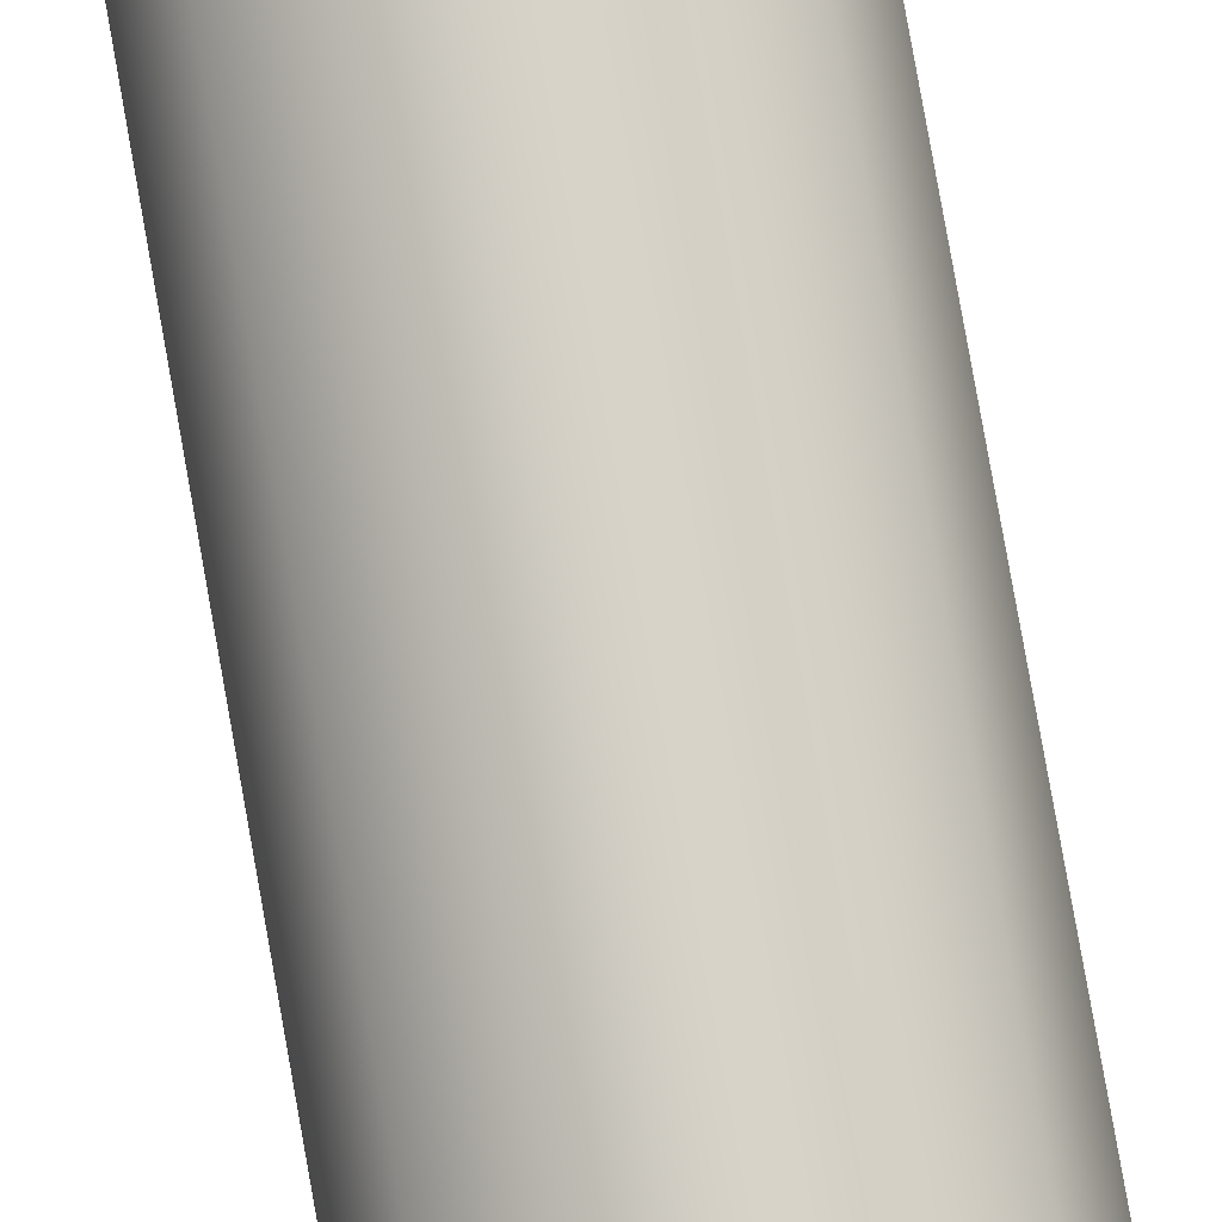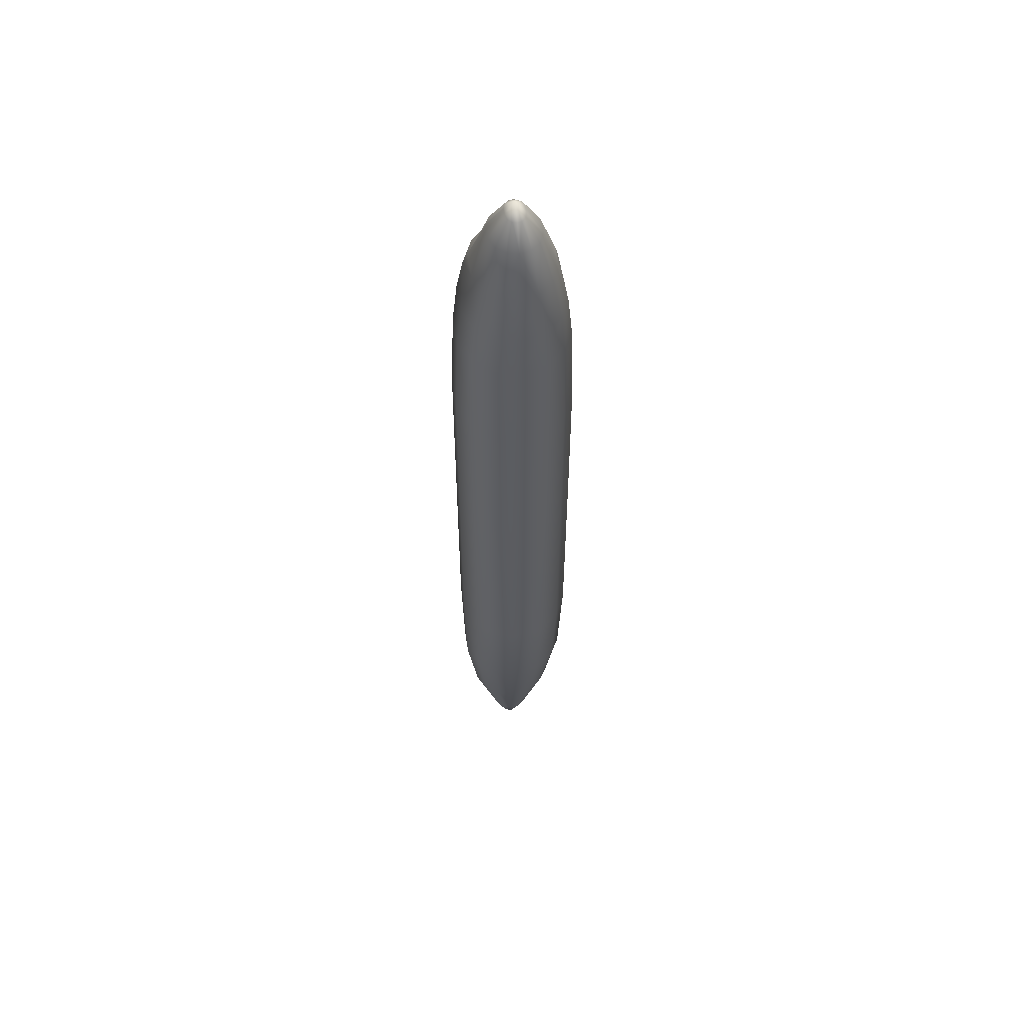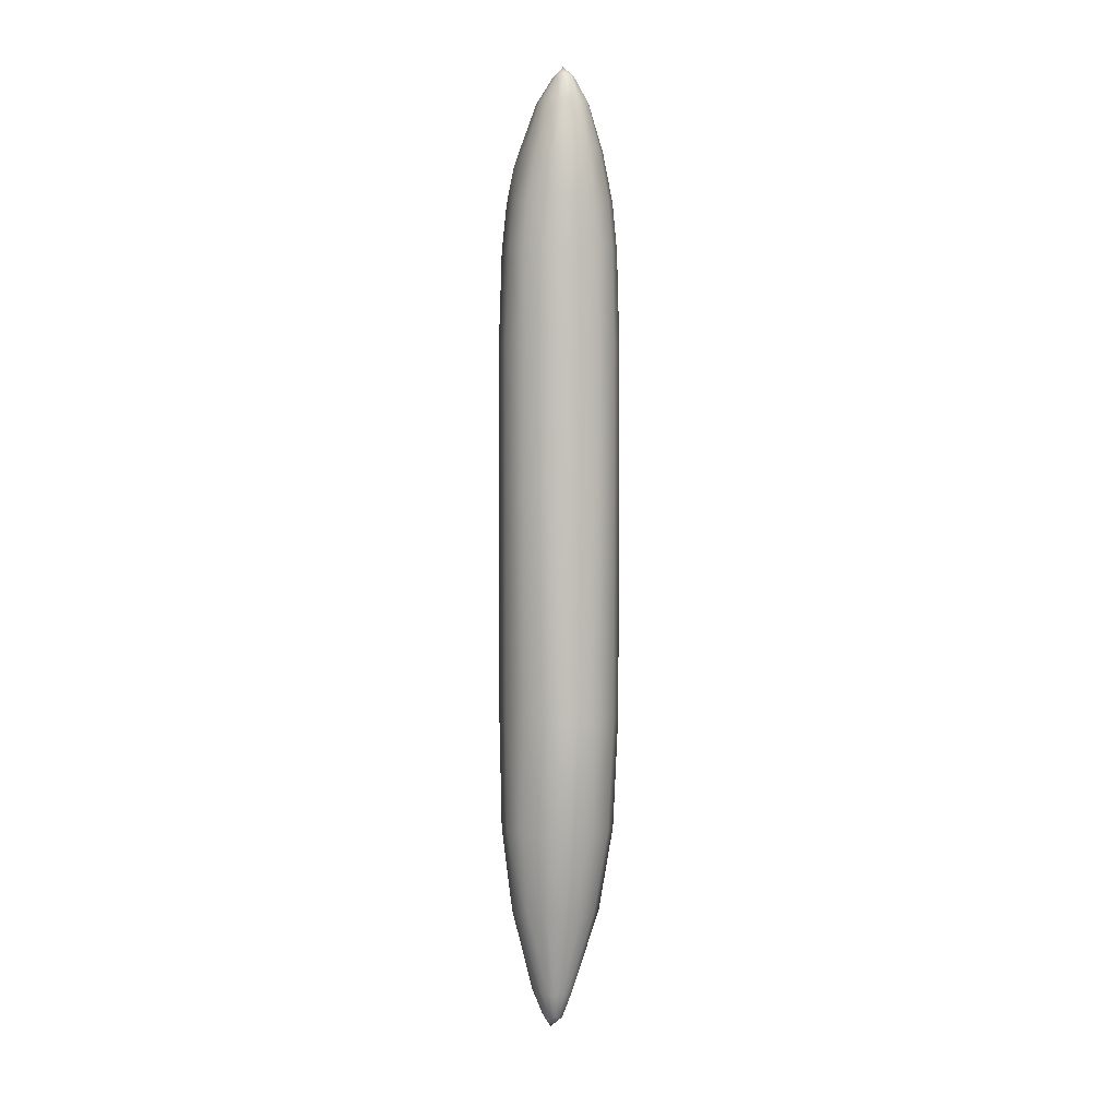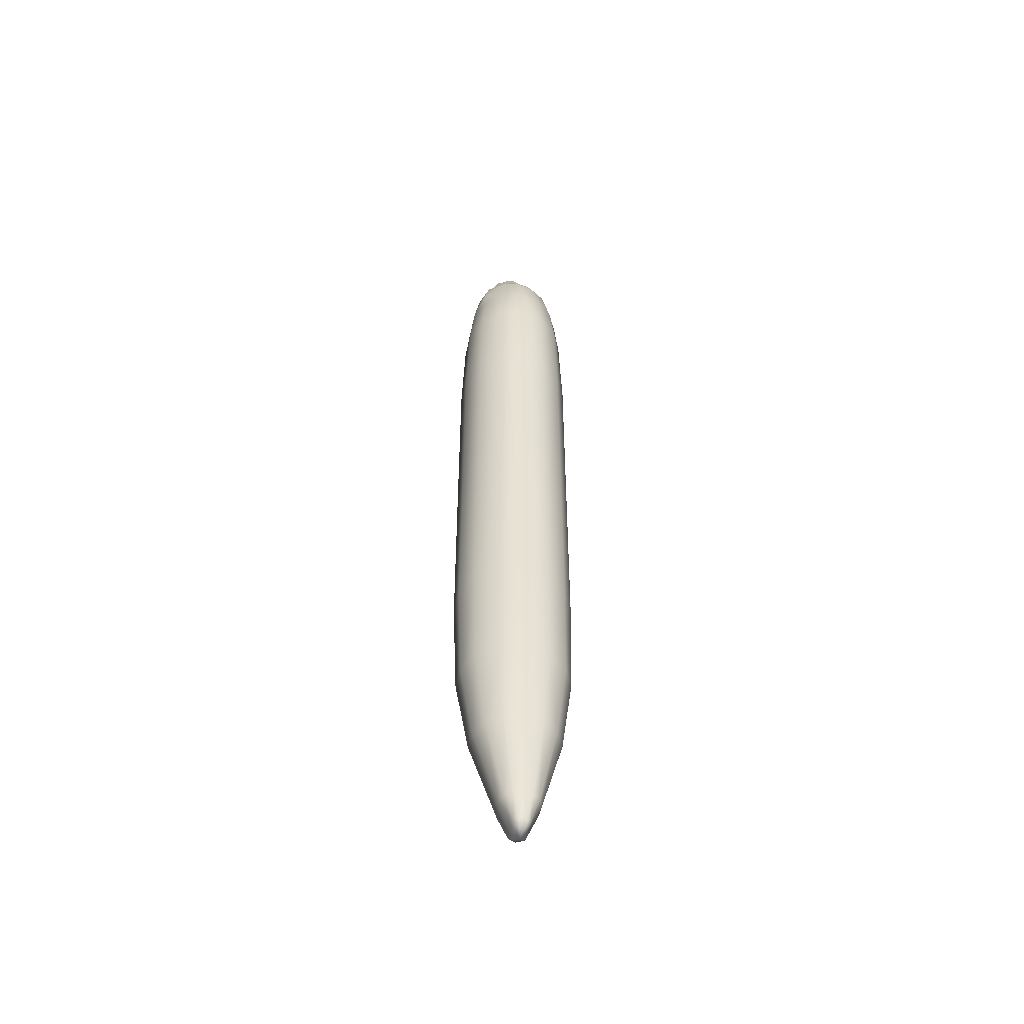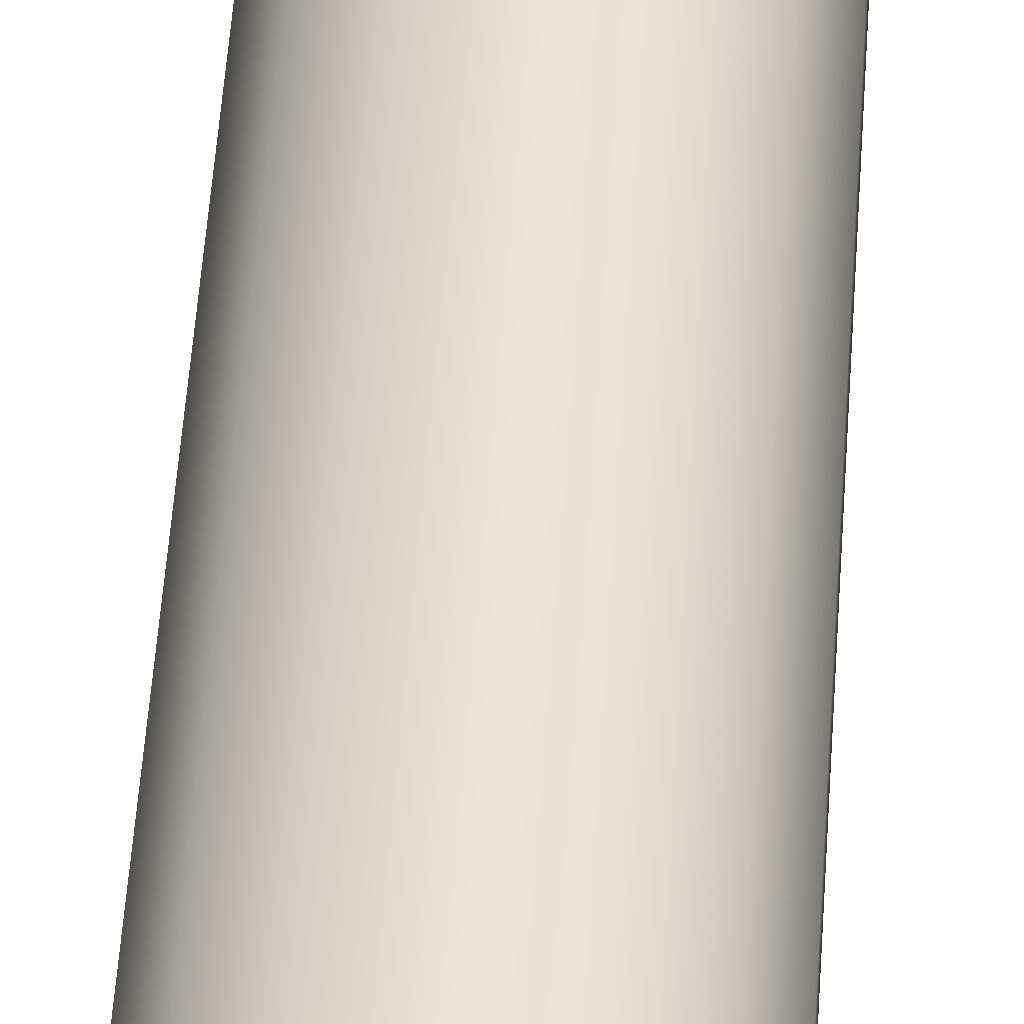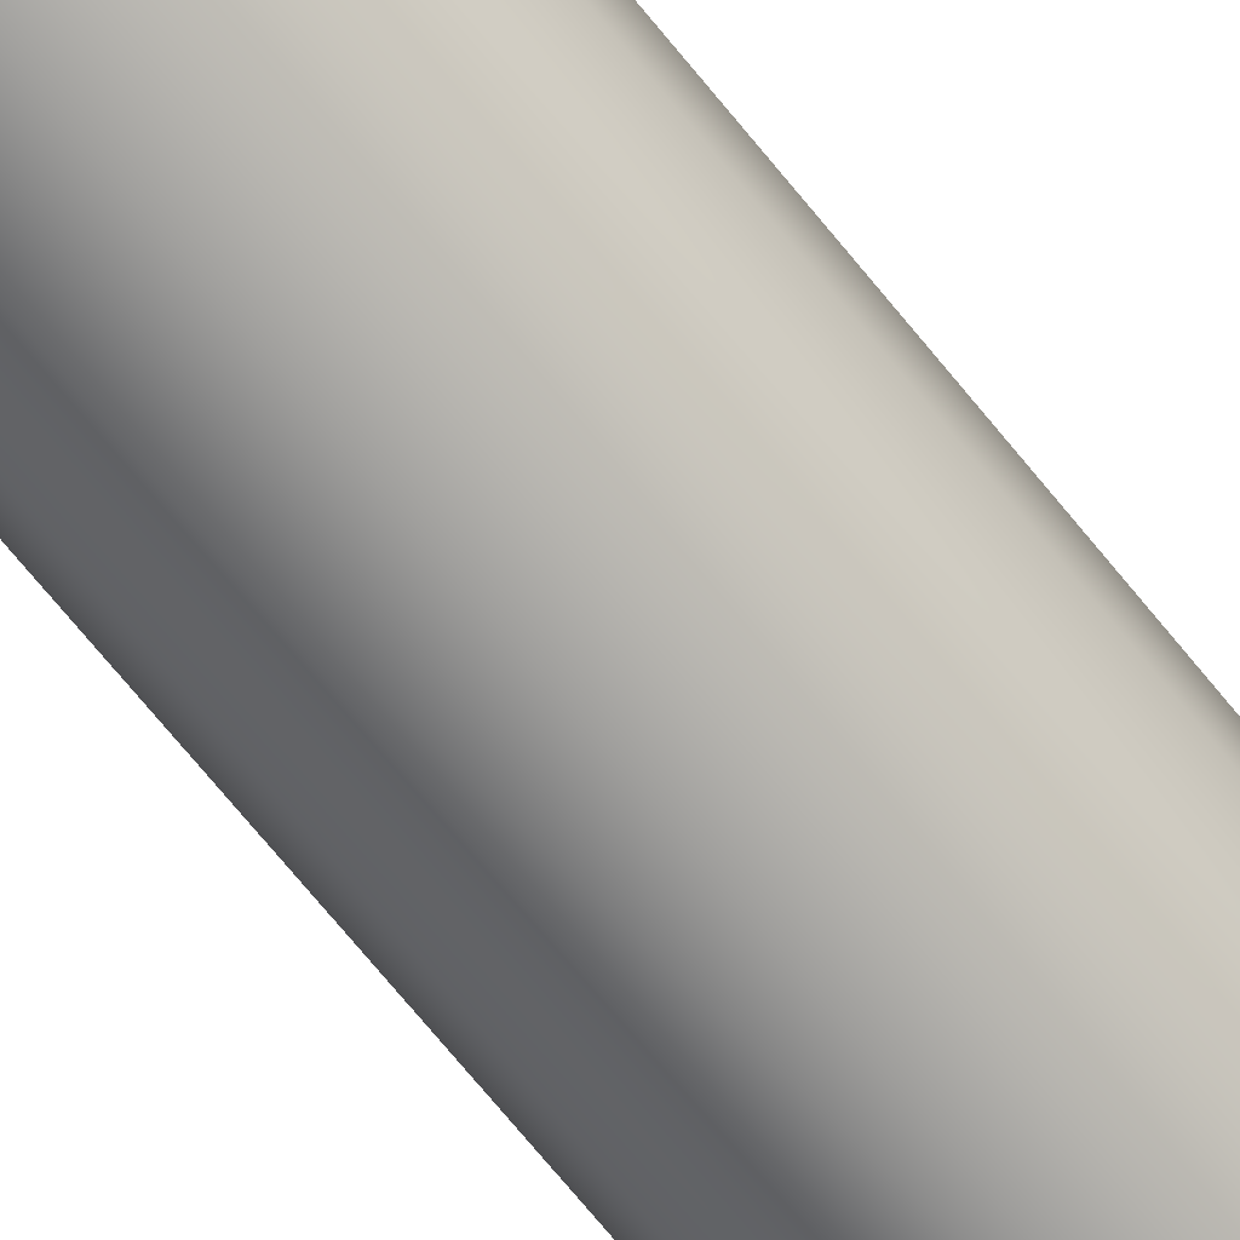
<metadata>
{"format":"obj","ext":"obj","renderer":"f3d","projection":"perspective","resolution":1024,"background":"white","views":[{"elev":78.2,"azim":-10.0,"up":"+Y"},{"elev":54.6,"azim":-8.5,"up":"+Z"},{"elev":2.6,"azim":-14.0,"up":"+Z"},{"elev":-50.1,"azim":168.2,"up":"+Z"},{"elev":41.4,"azim":-176.8,"up":"+Y"},{"elev":-71.3,"azim":39.1,"up":"+Y"}]}
</metadata>
<code>
v 0.44 0.1253 0.896
v 0.4567 0.1154 0.9188
v 0.443 0.1139 0.9188
v 0.4567 0.1291 0.896
v 0.4331 0.1436 0.8048
v 0.4567 0.1489 0.8048
v 0.4567 0.1443 0.8496
v 0.4354 0.139 0.8496
v 0.4567 0.1063 0.9294
v 0.4567 0.1018 0.9408
v 0.446 0.1002 0.9408
v 0.4445 0.1048 0.9279
v 0.4377 0.0972 0.9408
v 0.4316 0.104 0.918
v 0.4529 0.08884 0.9651
v 0.4567 0.0896 0.9651
v 0.4491 0.0858 0.9651
v 0.4476 0.07364 0.9651
v 0.4476 0.08048 0.9651
v 0.4567 0.07744 0.975
v 0.4491 0.0668 0.9651
v 0.4529 0.063 0.9651
v 0.4567 0.06224 0.9651
v 0.4331 0.08732 0.9408
v 0.4331 0.07212 0.9408
v 0.4187 0.09948 0.896
v 0.4187 0.07364 0.896
v 0.4149 0.1048 0.8815
v 0.4042 0.07592 0.8048
v 0.4042 0.1071 0.8048
v 0.4088 0.1063 0.8496
v 0.4088 0.07516 0.8496
v 0.4141 0.1284 0.8048
v 0.4179 0.1238 0.8496
v 0.4194 0.1147 0.8785
v 0.424 0.1147 0.896
v 0.4567 0.05008 0.9408
v 0.4567 0.03792 0.896
v 0.44 0.04324 0.896
v 0.446 0.05312 0.9408
v 0.4263 0.05692 0.896
v 0.4377 0.05996 0.9408
v 0.4567 0.03564 0.8048
v 0.4331 0.03944 0.8048
v 0.4354 0.0402 0.8496
v 0.4567 0.03564 0.8496
v 0.4141 0.05616 0.8048
v 0.4179 0.05616 0.8496
v 0.4324 0.1458 0.5752
v 0.4567 0.1519 0.5752
v 0.4567 0.1512 0.7158
v 0.4324 0.1458 0.7158
v 0.4012 0.07744 0.5752
v 0.4012 0.1071 0.5752
v 0.4012 0.1071 0.7158
v 0.4012 0.07744 0.7158
v 0.4126 0.1299 0.5752
v 0.4126 0.1299 0.7158
v 0.4384 0.1436 0.1702
v 0.4567 0.1466 0.1702
v 0.4567 0.1519 0.2522
v 0.4331 0.1466 0.2522
v 0.4567 0.1519 0.3602
v 0.4324 0.1458 0.3602
v 0.424 0.08428 0.1702
v 0.4156 0.0972 0.1702
v 0.4042 0.08732 0.2522
v 0.4141 0.06984 0.2522
v 0.4042 0.1109 0.2522
v 0.4012 0.1071 0.3602
v 0.4012 0.07972 0.3602
v 0.4156 0.1162 0.1702
v 0.424 0.1322 0.1702
v 0.4141 0.1314 0.2522
v 0.4126 0.1299 0.3602
v 0.4567 0.03336 0.5752
v 0.4324 0.03868 0.5752
v 0.4324 0.03868 0.7158
v 0.4567 0.03336 0.7158
v 0.4126 0.05464 0.5752
v 0.4126 0.05464 0.7158
v 0.4567 0.04932 0.2522
v 0.4331 0.05464 0.2522
v 0.4324 0.03868 0.3602
v 0.4567 0.03336 0.3602
v 0.4126 0.0554 0.3602
v 0.4384 0.07288 0.1702
v 0.4567 0.06832 0.1702
v 0.4521 0.1375 0.063
v 0.4567 0.139 0.063
v 0.4567 0.142 0.08884
v 0.4483 0.1398 0.08884
v 0.4483 0.1276 0.063
v 0.4491 0.1344 0.063
v 0.4415 0.1344 0.08884
v 0.4377 0.1253 0.08884
v 0.4567 0.1276 0.04932
v 0.4483 0.1185 0.063
v 0.4377 0.1132 0.08884
v 0.4521 0.1078 0.063
v 0.4491 0.1101 0.063
v 0.4415 0.1025 0.08884
v 0.4483 0.0972 0.08884
v 0.4567 0.1056 0.063
v 0.4567 0.09568 0.08884
v 0.4704 0.1139 0.9188
v 0.4734 0.1253 0.896
v 0.4802 0.1436 0.8048
v 0.478 0.139 0.8496
v 0.4673 0.1002 0.9408
v 0.4688 0.1048 0.9279
v 0.4757 0.0972 0.9408
v 0.4818 0.104 0.918
v 0.4605 0.08884 0.9651
v 0.4643 0.0858 0.9651
v 0.4658 0.08048 0.9651
v 0.4658 0.07364 0.9651
v 0.4643 0.0668 0.9651
v 0.4605 0.063 0.9651
v 0.4802 0.08732 0.9408
v 0.4802 0.07212 0.9408
v 0.4947 0.07364 0.896
v 0.4985 0.1048 0.8815
v 0.4947 0.09948 0.896
v 0.5091 0.1071 0.8048
v 0.5046 0.1063 0.8496
v 0.5091 0.07592 0.8048
v 0.5046 0.07516 0.8496
v 0.4992 0.1284 0.8048
v 0.4954 0.1238 0.8496
v 0.4939 0.1147 0.8785
v 0.4894 0.1147 0.896
v 0.4734 0.04324 0.896
v 0.4673 0.05312 0.9408
v 0.4871 0.05692 0.896
v 0.4757 0.05996 0.9408
v 0.4802 0.03944 0.8048
v 0.478 0.0402 0.8496
v 0.4992 0.05616 0.8048
v 0.4954 0.05616 0.8496
v 0.481 0.1458 0.5752
v 0.481 0.1458 0.7158
v 0.5122 0.1071 0.5752
v 0.5122 0.1071 0.7158
v 0.5122 0.07744 0.5752
v 0.5122 0.07744 0.7158
v 0.5008 0.1299 0.5752
v 0.5008 0.1299 0.7158
v 0.4749 0.1436 0.1702
v 0.4802 0.1466 0.2522
v 0.481 0.1458 0.3602
v 0.4977 0.0972 0.1702
v 0.5091 0.08732 0.2522
v 0.4894 0.08428 0.1702
v 0.4992 0.06984 0.2522
v 0.5091 0.1109 0.2522
v 0.5122 0.1071 0.3602
v 0.5122 0.07972 0.3602
v 0.4894 0.1322 0.1702
v 0.4992 0.1314 0.2522
v 0.4977 0.1162 0.1702
v 0.5008 0.1299 0.3602
v 0.481 0.03868 0.5752
v 0.481 0.03868 0.7158
v 0.5008 0.05464 0.5752
v 0.5008 0.05464 0.7158
v 0.4802 0.05464 0.2522
v 0.481 0.03868 0.3602
v 0.5008 0.0554 0.3602
v 0.4749 0.07288 0.1702
v 0.4612 0.1375 0.063
v 0.465 0.1398 0.08884
v 0.4643 0.1344 0.063
v 0.4719 0.1344 0.08884
v 0.465 0.1276 0.063
v 0.4757 0.1253 0.08884
v 0.465 0.1185 0.063
v 0.4757 0.1132 0.08884
v 0.4643 0.1101 0.063
v 0.4719 0.1025 0.08884
v 0.4612 0.1078 0.063
v 0.465 0.0972 0.08884
f 124 132 113
f 113 132 106
f 132 124 123
f 131 132 123
f 113 106 111
f 111 106 2
f 111 2 9
f 14 36 26
f 3 36 14
f 28 26 36
f 28 36 35
f 12 3 14
f 2 3 12
f 9 2 12
f 137 43 79
f 137 79 164
f 139 137 164
f 139 164 166
f 127 139 166
f 127 166 146
f 146 125 127
f 125 146 144
f 144 129 125
f 129 144 148
f 148 108 129
f 108 148 142
f 142 6 108
f 6 142 51
f 105 170 88
f 170 105 182
f 182 154 170
f 154 182 180
f 152 154 180
f 152 180 178
f 178 161 152
f 161 178 176
f 159 161 176
f 159 176 174
f 174 149 159
f 149 174 172
f 60 149 172
f 60 172 91
f 181 104 97
f 179 181 97
f 177 179 97
f 178 180 179
f 178 179 177
f 182 105 104
f 182 104 181
f 180 182 181
f 180 181 179
f 171 173 97
f 172 174 173
f 172 173 171
f 90 171 97
f 175 177 97
f 177 176 178
f 176 177 175
f 173 175 97
f 174 176 175
f 174 175 173
f 91 172 171
f 91 171 90
f 88 167 82
f 167 88 170
f 170 155 167
f 155 170 154
f 169 168 167
f 169 167 155
f 158 169 155
f 158 155 153
f 145 165 169
f 145 169 158
f 165 146 166
f 146 165 145
f 165 163 168
f 165 168 169
f 85 163 76
f 163 85 168
f 82 168 85
f 168 82 167
f 163 166 164
f 166 163 165
f 76 164 79
f 164 76 163
f 158 143 145
f 143 158 157
f 157 147 143
f 147 157 162
f 162 141 147
f 141 162 151
f 151 50 141
f 50 151 63
f 160 151 162
f 151 160 150
f 159 150 160
f 150 159 149
f 152 156 153
f 156 152 161
f 162 157 156
f 162 156 160
f 160 156 161
f 160 161 159
f 153 157 158
f 157 153 156
f 153 155 154
f 153 154 152
f 63 151 150
f 63 150 61
f 61 150 149
f 61 149 60
f 147 142 148
f 142 147 141
f 143 148 144
f 148 143 147
f 145 144 146
f 144 145 143
f 51 142 141
f 51 141 50
f 119 23 37
f 119 37 134
f 118 119 134
f 118 134 136
f 128 140 139
f 128 139 127
f 122 135 140
f 122 140 128
f 121 136 135
f 121 135 122
f 121 117 118
f 121 118 136
f 135 133 138
f 135 138 140
f 140 138 137
f 140 137 139
f 133 38 46
f 133 46 138
f 138 46 43
f 138 43 137
f 136 134 133
f 136 133 135
f 133 134 37
f 133 37 38
f 122 120 121
f 120 122 124
f 113 112 120
f 124 113 120
f 109 107 131
f 109 131 130
f 109 130 129
f 109 129 108
f 107 132 131
f 132 107 106
f 131 123 126
f 131 126 130
f 130 126 125
f 130 125 129
f 128 126 123
f 128 123 122
f 127 126 128
f 126 127 125
f 123 124 122
f 121 116 117
f 116 121 120
f 115 116 120
f 115 120 112
f 20 116 115
f 20 115 114
f 20 114 16
f 20 23 119
f 20 119 118
f 20 118 117
f 20 117 116
f 110 114 115
f 110 115 112
f 10 16 114
f 10 114 110
f 111 110 112
f 113 111 112
f 110 111 9
f 110 9 10
f 109 4 107
f 4 109 7
f 108 7 109
f 7 108 6
f 107 4 2
f 106 107 2
f 43 44 79
f 79 44 78
f 44 47 78
f 78 47 81
f 47 29 81
f 81 29 56
f 30 56 29
f 56 30 55
f 33 55 30
f 55 33 58
f 5 58 33
f 58 5 52
f 6 52 5
f 52 6 51
f 87 105 88
f 105 87 103
f 65 103 87
f 103 65 102
f 65 66 102
f 102 66 99
f 72 99 66
f 99 72 96
f 72 73 96
f 96 73 95
f 59 95 73
f 95 59 92
f 59 60 92
f 92 60 91
f 104 100 97
f 100 101 97
f 101 98 97
f 102 99 101
f 101 99 98
f 105 103 104
f 104 103 100
f 103 102 100
f 100 102 101
f 94 89 97
f 95 92 94
f 94 92 89
f 89 90 97
f 98 93 97
f 96 98 99
f 98 96 93
f 93 94 97
f 96 95 93
f 93 95 94
f 92 91 89
f 89 91 90
f 83 88 82
f 88 83 87
f 68 87 83
f 87 68 65
f 84 86 83
f 83 86 68
f 86 71 68
f 68 71 67
f 80 53 86
f 86 53 71
f 56 80 81
f 80 56 53
f 77 80 84
f 84 80 86
f 77 85 76
f 85 77 84
f 84 82 85
f 82 84 83
f 81 77 78
f 77 81 80
f 78 76 79
f 76 78 77
f 54 71 53
f 71 54 70
f 57 70 54
f 70 57 75
f 49 75 57
f 75 49 64
f 50 64 49
f 64 50 63
f 64 74 75
f 74 64 62
f 62 73 74
f 73 62 59
f 69 66 67
f 66 69 72
f 70 75 69
f 69 75 74
f 69 74 72
f 72 74 73
f 70 67 71
f 67 70 69
f 68 67 65
f 65 67 66
f 64 63 62
f 62 63 61
f 62 61 59
f 59 61 60
f 52 57 58
f 57 52 49
f 58 54 55
f 54 58 57
f 55 53 56
f 53 55 54
f 52 51 49
f 49 51 50
f 23 22 37
f 37 22 40
f 22 21 40
f 40 21 42
f 48 32 47
f 47 32 29
f 41 27 48
f 48 27 32
f 42 25 41
f 41 25 27
f 18 25 21
f 21 25 42
f 39 41 45
f 45 41 48
f 45 48 44
f 44 48 47
f 38 39 46
f 46 39 45
f 46 45 43
f 43 45 44
f 40 42 39
f 39 42 41
f 40 39 37
f 37 39 38
f 24 27 25
f 27 24 26
f 13 14 24
f 14 26 24
f 1 8 35
f 35 8 34
f 34 8 33
f 33 8 5
f 36 1 35
f 1 36 3
f 28 35 31
f 31 35 34
f 31 34 30
f 30 34 33
f 31 32 28
f 28 32 27
f 31 29 32
f 29 31 30
f 26 28 27
f 19 25 18
f 25 19 24
f 19 17 24
f 24 17 13
f 19 20 17
f 17 20 15
f 15 20 16
f 23 20 22
f 22 20 21
f 21 20 18
f 18 20 19
f 15 11 17
f 17 11 13
f 16 10 15
f 15 10 11
f 11 12 13
f 12 14 13
f 12 11 9
f 9 11 10
f 4 8 1
f 8 4 7
f 7 5 8
f 5 7 6
f 4 1 2
f 1 3 2

</code>
